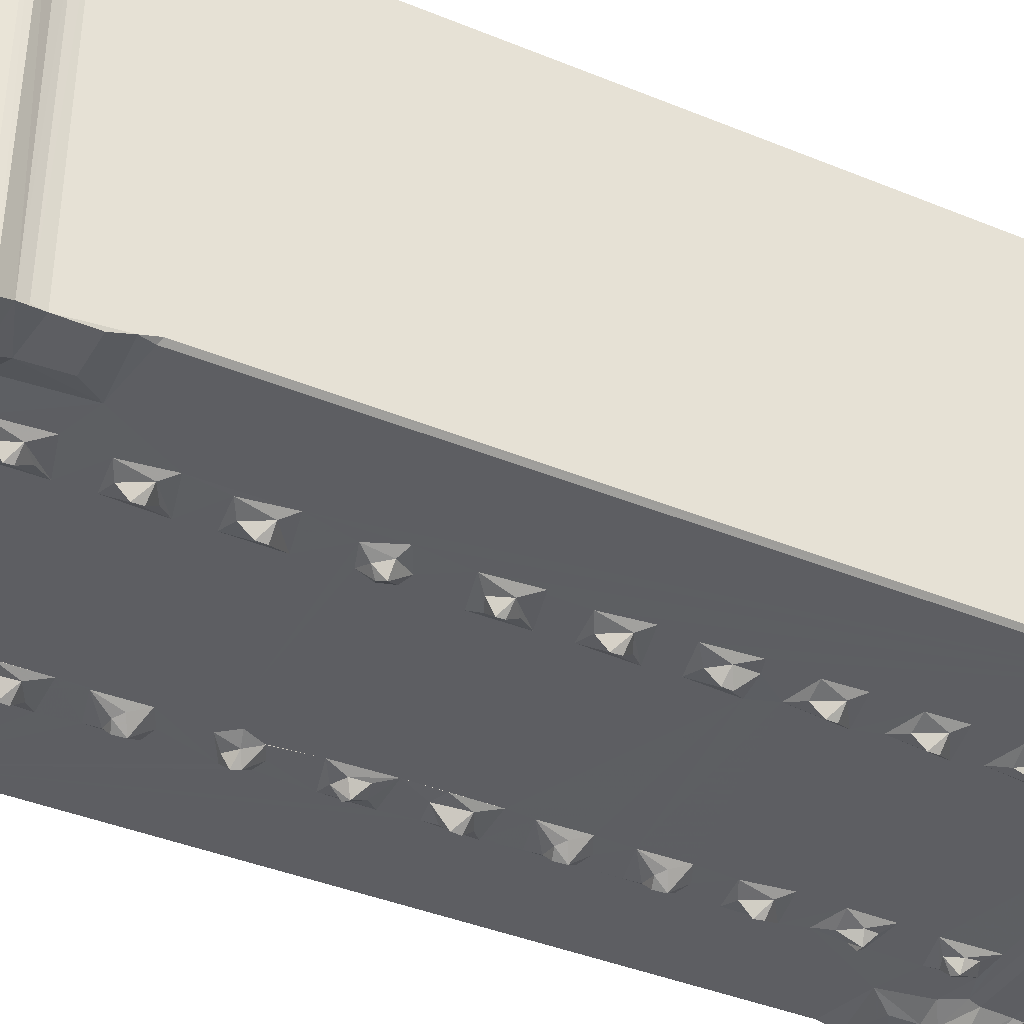
<metadata>
{"format":"obj","ext":"obj","renderer":"f3d","projection":"perspective","resolution":1024,"background":"white","views":[{"elev":-39.4,"azim":-117.2,"up":"+Y"}]}
</metadata>
<code>
v -0.1465 -0.03345 -0.3026
v -0.1441 -0.03022 -0.3043
v -0.1465 -0.03379 -0.2865
v -0.1064 -0.03344 -0.3025
v -0.1483 -0.03075 -0.2733
v -0.1483 -0.03566 -0.2684
v -0.1074 -0.03388 -0.2862
v -0.1004 -0.02927 -0.3043
v -0.1065 -0.03567 -0.2685
v -0.1434 -0.03009 -0.2596
v -0.1416 -0.02763 -0.2541
v -0.1403 -0.02755 -0.2471
v -0.1403 -0.0243 -0.2157
v -0.1397 -0.02725 -0.2268
v -0.1146 -0.03123 -0.2607
v -0.1139 -0.02772 -0.2497
v -0.1036 -0.02714 -0.2603
v -0.1018 -0.02358 -0.2126
v -0.115 -0.02738 -0.2271
v -0.1465 0.1937 -0.2865
v -0.09076 -0.02315 -0.3043
v -0.1403 -0.02161 -0.2065
v -0.1481 0.195 -0.2678
v -0.1465 0.1935 -0.3024
v -0.1441 0.19 -0.3043
v -0.1483 0.1909 -0.2733
v -0.1403 0.1865 -0.2471
v -0.0879 -0.02554 -0.3027
v -0.09787 -0.02858 -0.2848
v -0.087 -0.02563 -0.286
v -0.09015 -0.02767 -0.2708
v -0.08746 -0.02729 -0.2686
v -0.08978 -0.0241 -0.2601
v -0.06776 -0.03321 -0.2354
v -0.06927 -0.02633 -0.2405
v -0.07428 -0.02704 -0.2303
v -0.0677 -0.03282 -0.231
v -0.06395 -0.02674 -0.2228
v -0.05965 -0.02603 -0.236
v 0.09702 -0.02314 -0.3043
v 0.08473 -0.02555 -0.3027
v 0.0836 -0.02562 -0.2865
v 0.08569 -0.02708 -0.2683
v -0.0985 -0.02343 -0.2537
v -0.07752 -0.02358 -0.2475
v -0.07981 -0.02357 -0.2201
v -0.05521 -0.02362 -0.2415
v -0.05542 -0.02355 -0.2135
v 0.05371 -0.02355 -0.2476
v 0.05251 -0.02355 -0.17
v -0.1376 -0.02355 -0.2078
v -0.1376 -0.02356 0.2157
v -0.07999 -0.02355 -0.1281
v -0.08092 -0.02357 -0.0852
v -0.07355 -0.02356 -0.1028
v -0.07759 -0.02355 -0.05726
v -0.1403 -0.02171 0.2227
v -0.1403 0.1865 0.2514
v -0.06771 -0.03286 -0.1881
v -0.06765 -0.02649 -0.1945
v -0.07483 -0.02643 -0.1817
v -0.06781 -0.03271 -0.1825
v -0.07675 -0.02373 -0.199
v -0.06074 -0.02692 -0.1845
v -0.06315 -0.02643 -0.1755
v -0.06782 -0.03274 -0.1407
v -0.06765 -0.02646 -0.1479
v -0.07471 -0.02651 -0.1353
v -0.06775 -0.03282 -0.1353
v -0.07675 -0.02366 -0.1532
v -0.06113 -0.02723 -0.1337
v -0.05587 -0.02358 -0.1222
v -0.06892 -0.03339 -0.0891
v -0.06871 -0.02733 -0.09576
v -0.07426 -0.02654 -0.08847
v -0.06494 -0.03135 -0.09212
v -0.06559 -0.02364 -0.07729
v -0.05491 -0.02359 -0.08783
v -0.05914 -0.02361 -0.09792
v -0.05739 -0.02358 -0.07967
v -0.06776 -0.03321 -0.04504
v -0.06927 -0.02633 -0.05018
v -0.07428 -0.02704 -0.03999
v -0.0677 -0.03282 -0.0407
v -0.06396 -0.02674 -0.03247
v -0.05965 -0.02603 -0.04565
v -0.07994 -0.02356 -0.1742
v -0.05598 -0.02357 -0.1963
v -0.05484 -0.02355 -0.1676
v -0.05592 -0.02356 -0.1504
v 0.05293 -0.02356 -0.1296
v -0.05507 -0.02357 -0.05125
v -0.07981 -0.02357 -0.02982
v -0.07695 -0.0236 -0.008996
v -0.05543 -0.02356 -0.02322
v -0.06765 -0.02649 -0.004116
v -0.05595 -0.02356 -0.006031
v 0.05371 -0.02355 -0.0573
v 0.05766 -0.02357 -0.1029
v 0.05251 -0.02355 0.02039
v -0.07773 -0.02355 0.03466
v -0.07882 -0.02357 0.08717
v -0.07887 -0.02356 0.1331
v -0.07997 -0.02356 0.1081
v -0.07902 -0.02356 0.1791
v -0.06771 -0.03286 0.002288
v -0.07482 -0.02643 0.008677
v -0.06781 -0.03271 0.007825
v -0.06315 -0.02643 0.01479
v -0.06074 -0.02691 0.005884
v -0.06782 -0.03274 0.04959
v -0.06765 -0.02646 0.04243
v -0.07485 -0.02663 0.05078
v -0.06775 -0.03282 0.05508
v -0.06113 -0.02724 0.05662
v -0.07174 -0.02403 0.06505
v -0.06782 -0.03278 0.09513
v -0.06767 -0.02646 0.0882
v -0.07473 -0.0265 0.1009
v -0.06777 -0.03278 0.1007
v -0.06118 -0.02725 0.1024
v -0.05581 -0.02356 0.114
v -0.06779 -0.03279 0.1407
v -0.06769 -0.02646 0.134
v -0.07472 -0.0265 0.1468
v -0.06779 -0.03275 0.1463
v -0.05579 -0.02357 0.1598
v -0.06125 -0.02728 0.1481
v -0.0694 -0.03334 0.1921
v -0.0746 -0.02661 0.1928
v -0.06535 -0.03284 0.1923
v -0.06668 -0.02666 0.1813
v -0.06568 -0.02381 0.2044
v -0.06177 -0.02747 0.1896
v -0.05591 -0.0236 0.202
v -0.07991 -0.02358 0.01611
v -0.07995 -0.02357 0.06221
v -0.05486 -0.02356 0.02272
v -0.05593 -0.02356 0.03989
v -0.05425 -0.02355 0.06738
v -0.05925 -0.02358 0.08156
v 0.05297 -0.02359 0.06069
v 0.05367 -0.02355 0.08049
v -0.07995 -0.02357 0.154
v -0.05932 -0.02358 0.1274
v -0.07996 -0.02357 0.2002
v -0.05925 -0.02357 0.1731
v 0.05443 -0.02358 0.1286
v 0.053 -0.02359 0.1066
v 0.05134 -0.02355 0.1543
v 0.05233 -0.02357 0.1791
v -0.05452 -0.02358 0.2543
v -0.1398 -0.02736 0.2354
v -0.1403 -0.02752 0.2518
v -0.1437 -0.0309 0.261
v -0.1154 -0.0274 0.2357
v -0.1036 -0.02367 0.2232
v -0.1125 -0.02878 0.2571
v -0.103 -0.02382 0.2536
v -0.1483 -0.03554 0.2678
v -0.149 -0.03051 0.2905
v -0.1479 -0.03501 0.2931
v -0.1483 -0.02421 0.2855
v -0.1453 -0.03394 0.2945
v -0.1396 -0.03025 0.2957
v -0.1069 -0.03555 0.2676
v -0.1065 -0.03493 0.2796
v -0.1058 -0.03497 0.2929
v -0.1078 -0.02952 0.2957
v -0.1433 0.188 0.2602
v -0.1483 0.1953 0.2677
v -0.1487 0.1938 0.2925
v -0.08973 -0.01854 0.2957
v -0.1395 0.19 0.2957
v -0.1483 0.1937 0.2854
v -0.06967 -0.03354 0.2398
v -0.07394 -0.02634 0.2363
v -0.06564 -0.03221 0.2383
v -0.0661 -0.02639 0.2322
v -0.07443 -0.02578 0.247
v -0.06355 -0.02651 0.2503
v -0.05514 -0.02362 0.2364
v -0.09065 -0.02739 0.2673
v -0.08756 -0.02493 0.2612
v -0.09108 -0.02786 0.29
v -0.09245 -0.02657 0.2938
v -0.0783 -0.02395 0.2572
v 0.0878 -0.02742 0.2675
v 0.05258 -0.02382 0.2564
v 0.0891 -0.02815 0.2906
v 0.09275 -0.0273 0.293
v 0.0877 -0.02515 0.2619
v 0.08915 -0.02742 0.2854
v 0.09686 -0.02098 0.2957
v -0.07755 -0.02357 0.225
v -0.1437 0.1881 -0.2605
v -0.1414 0.1885 -0.2538
v -0.1446 0.1953 -0.2733
v -0.1371 0.1904 -0.2596
v -0.1376 0.1875 -0.2471
v 0.1341 0.1875 -0.2491
v 0.1406 0.19 -0.3043
v 0.1431 0.193 -0.3027
v 0.1406 0.1937 -0.299
v 0.1431 0.1937 -0.2864
v 0.1417 0.1953 -0.2734
v 0.1399 0.1904 -0.2597
v 0.1447 0.1951 -0.2678
v -0.1376 0.1875 0.2517
v -0.146 0.1939 0.2942
v -0.1389 0.1902 0.2598
v -0.1455 0.1949 0.2761
v -0.1447 0.1948 0.2902
v 0.1362 0.19 0.2957
v 0.1416 0.1954 0.272
v 0.1396 0.1908 0.2611
v 0.1418 0.1947 0.2903
v 0.1361 0.1947 0.2777
v 0.08821 -0.02732 -0.2742
v 0.09616 -0.02395 -0.2591
v 0.09585 -0.02882 -0.3034
v 0.1037 -0.03367 -0.3022
v 0.1043 -0.03385 -0.2859
v 0.1025 -0.03579 -0.2686
v 0.0959 -0.03168 -0.2692
v 0.06232 -0.03344 -0.2328
v 0.05762 -0.02632 -0.2361
v 0.06641 -0.03226 -0.2345
v 0.06552 -0.0264 -0.2403
v 0.05754 -0.02602 -0.2258
v 0.06782 -0.02678 -0.2229
v 0.07596 -0.02373 -0.2359
v 0.1077 -0.03042 -0.2594
v 0.05253 -0.02356 -0.216
v 0.09744 -0.02351 -0.2538
v 0.07686 -0.02355 -0.2149
v 0.09928 -0.02364 -0.2101
v 0.1406 -0.03022 -0.3043
v 0.1431 -0.03344 -0.3026
v 0.1431 -0.03383 -0.2863
v 0.1448 -0.03547 -0.2682
v 0.1449 -0.03375 -0.2733
v 0.1114 -0.0278 -0.2498
v 0.1343 -0.03011 -0.2587
v 0.1365 -0.02758 -0.2201
v 0.1369 -0.0273 -0.2477
v 0.1111 -0.02763 -0.2201
v 0.1393 -0.0268 -0.2584
v 0.1369 -0.02165 -0.2058
v 0.1448 0.1911 -0.2735
v 0.1382 0.1836 -0.2542
v 0.1369 0.1865 -0.2472
v 0.06466 -0.03284 -0.188
v 0.06165 -0.02383 -0.199
v 0.05684 -0.02636 -0.1816
v 0.05256 -0.02366 -0.1949
v 0.06536 -0.0327 -0.1825
v 0.07174 -0.02604 -0.1896
v 0.06864 -0.02648 -0.1756
v 0.06104 -0.02834 -0.1434
v 0.05694 -0.02664 -0.1393
v 0.06447 -0.03279 -0.1353
v 0.06693 -0.03124 -0.1413
v 0.07174 -0.02599 -0.1431
v 0.06563 -0.02364 -0.1234
v 0.07545 -0.02358 -0.126
v 0.06547 -0.03283 -0.09229
v 0.05819 -0.02722 -0.09112
v 0.06395 -0.03256 -0.0879
v 0.06545 -0.02653 -0.09651
v 0.05592 -0.02376 -0.0817
v 0.06556 -0.0236 -0.07723
v 0.07605 -0.02359 -0.09297
v 0.07377 -0.02369 -0.07975
v 0.06231 -0.03344 -0.04246
v 0.05762 -0.02632 -0.04575
v 0.06641 -0.03226 -0.04418
v 0.06552 -0.0264 -0.05001
v 0.05754 -0.02602 -0.03549
v 0.06782 -0.02678 -0.03257
v 0.07256 -0.02605 -0.0411
v 0.05367 -0.02357 -0.1557
v 0.07529 -0.02358 -0.1961
v 0.07697 -0.02355 -0.169
v 0.07534 -0.02358 -0.1502
v 0.1342 -0.02355 -0.2057
v 0.05016 -0.02355 -0.0937
v 0.05254 -0.02356 -0.02563
v 0.05252 -0.02364 -0.004621
v 0.07623 -0.02356 -0.05098
v 0.07665 -0.02355 -0.02454
v 0.06166 -0.02395 -0.008438
v 0.07533 -0.02356 -0.005808
v 0.07173 -0.02604 0.0007274
v 0.1369 0.1831 0.2516
v 0.06466 -0.03284 0.00235
v 0.05685 -0.02636 0.00875
v 0.06536 -0.0327 0.007861
v 0.06864 -0.02648 0.01472
v 0.06104 -0.02834 0.0469
v 0.05694 -0.02665 0.05103
v 0.06447 -0.03279 0.05509
v 0.06693 -0.03124 0.04901
v 0.07174 -0.02599 0.04719
v 0.06563 -0.02364 0.0669
v 0.07548 -0.02356 0.06433
v 0.06104 -0.02841 0.09268
v 0.05698 -0.02666 0.09681
v 0.06449 -0.03277 0.1007
v 0.06693 -0.03129 0.09464
v 0.07177 -0.026 0.09303
v 0.06567 -0.02363 0.1128
v 0.07547 -0.02357 0.1102
v 0.06485 -0.03302 0.141
v 0.06415 -0.02644 0.134
v 0.05695 -0.02643 0.1467
v 0.06417 -0.03266 0.1463
v 0.07566 -0.02356 0.1599
v 0.07036 -0.02745 0.148
v 0.06262 -0.03322 0.1922
v 0.05769 -0.02718 0.1906
v 0.06663 -0.03287 0.1921
v 0.06507 -0.02663 0.1812
v 0.06025 -0.02575 0.1994
v 0.0696 -0.02776 0.1895
v 0.07539 -0.02361 0.2022
v 0.05368 -0.02357 0.03464
v 0.07697 -0.02355 0.0213
v 0.07535 -0.02358 0.04011
v 0.07529 -0.02359 0.08611
v 0.05368 -0.02355 0.2249
v 0.05256 -0.02358 0.2041
v 0.07536 -0.02356 0.132
v 0.07213 -0.02358 0.1733
v 0.1005 -0.02366 0.2221
v 0.1342 -0.02355 0.2137
v 0.1369 -0.02174 0.2237
v 0.0623 -0.03345 0.2399
v 0.06229 -0.02633 0.2322
v 0.0578 -0.02726 0.2401
v 0.06641 -0.03226 0.2381
v 0.0589 -0.02585 0.2487
v 0.07265 -0.02428 0.2564
v 0.07188 -0.02609 0.2367
v 0.1075 -0.02932 0.2585
v 0.1036 -0.03582 0.2682
v 0.1029 -0.03479 0.2789
v 0.1027 -0.03488 0.2936
v 0.1062 -0.02754 0.2957
v 0.07618 -0.02358 0.2313
v 0.09651 -0.02356 0.2513
v 0.1117 -0.02761 0.2522
v 0.1383 -0.03013 0.2956
v 0.1116 -0.02749 0.2361
v 0.1367 -0.02539 0.2275
v 0.1369 -0.02799 0.2514
v 0.1378 -0.03006 0.2591
v 0.1405 -0.02426 0.2614
v 0.1423 -0.03578 0.2684
v 0.1446 -0.03481 0.2931
v 0.1449 -0.03382 0.2676
v 0.1456 -0.03046 0.2905
v 0.1448 -0.02417 0.2854
v 0.1396 0.182 0.2598
v 0.1449 0.1936 0.2857
v 0.1456 0.1931 0.292
v 0.1423 0.1938 0.2943
v 0.1342 0.1875 0.2515
v 0.1366 0.1866 0.2446
v 0.1449 0.1954 0.2677
f 1 2 4
f 3 6 5
f 1 7 3
f 4 2 8
f 1 4 7
f 3 7 6
f 6 7 9
f 11 10 12
f 12 14 13
f 6 15 10
f 10 15 16
f 6 9 15
f 10 16 12
f 15 9 17
f 15 17 16
f 12 19 14
f 12 16 19
f 14 18 13
f 14 19 18
f 16 18 19
f 1 3 20
f 3 5 20
f 8 2 21
f 6 10 23
f 13 22 12
f 1 25 2
f 2 25 21
f 5 6 26
f 11 12 27
f 12 22 27
f 8 21 28
f 8 30 29
f 8 28 30
f 4 29 7
f 4 8 29
f 7 29 9
f 29 31 9
f 29 30 31
f 17 31 33
f 9 31 17
f 31 32 33
f 34 36 35
f 34 37 36
f 37 38 36
f 35 39 34
f 34 39 37
f 37 39 38
f 28 21 40
f 28 40 41
f 28 41 30
f 32 43 33
f 17 44 16
f 17 33 44
f 16 44 18
f 44 45 18
f 18 45 46
f 44 47 45
f 45 39 35
f 45 47 39
f 45 36 46
f 45 35 36
f 36 48 46
f 36 38 48
f 39 48 38
f 39 47 48
f 44 49 47
f 47 49 48
f 48 49 50
f 13 51 22
f 13 18 51
f 22 51 52
f 51 53 52
f 18 53 51
f 53 55 54
f 53 54 52
f 52 54 56
f 22 52 57
f 59 61 60
f 60 61 63
f 59 60 64
f 59 62 61
f 62 65 61
f 59 64 62
f 64 65 62
f 66 68 67
f 66 69 68
f 67 68 70
f 66 71 69
f 66 67 71
f 69 72 68
f 69 71 72
f 73 75 74
f 73 74 76
f 74 75 55
f 73 77 75
f 76 79 78
f 74 79 76
f 76 80 73
f 76 78 80
f 73 80 77
f 81 83 82
f 81 84 83
f 84 85 83
f 82 86 81
f 81 86 84
f 84 86 85
f 18 46 63
f 18 63 87
f 46 48 63
f 48 88 63
f 63 88 60
f 60 88 64
f 87 63 61
f 61 89 87
f 61 65 89
f 87 89 70
f 64 88 89
f 64 89 65
f 18 87 53
f 87 70 53
f 53 70 68
f 89 90 70
f 70 90 67
f 67 90 71
f 71 90 72
f 68 72 53
f 53 72 55
f 48 50 88
f 88 50 89
f 50 91 89
f 90 91 72
f 89 91 90
f 54 55 75
f 55 79 74
f 54 77 56
f 75 77 54
f 77 80 56
f 80 92 56
f 56 93 94
f 56 94 52
f 56 83 93
f 56 82 83
f 56 86 82
f 56 92 86
f 86 95 85
f 86 92 95
f 83 95 93
f 83 85 95
f 93 95 94
f 95 97 94
f 94 97 96
f 78 79 80
f 55 99 79
f 79 99 98
f 79 98 80
f 92 80 98
f 92 98 95
f 95 98 100
f 95 100 97
f 52 104 103
f 52 102 104
f 52 103 105
f 57 58 22
f 106 107 96
f 106 108 107
f 96 107 94
f 108 109 107
f 106 110 108
f 106 96 110
f 110 109 108
f 111 113 112
f 111 112 115
f 111 114 113
f 113 114 116
f 111 115 114
f 114 115 116
f 117 119 118
f 117 120 119
f 118 119 102
f 117 121 120
f 117 118 121
f 120 122 119
f 120 121 122
f 123 125 124
f 124 125 103
f 123 126 125
f 126 127 125
f 123 124 128
f 123 128 126
f 126 128 127
f 132 130 105
f 132 129 130
f 129 133 130
f 131 129 134
f 132 134 129
f 134 135 131
f 129 135 133
f 129 131 135
f 52 94 101
f 94 136 101
f 136 94 107
f 107 138 136
f 107 109 138
f 96 97 110
f 110 97 138
f 110 138 109
f 136 138 101
f 101 113 137
f 101 112 113
f 138 139 101
f 101 139 112
f 112 139 115
f 52 101 137
f 52 137 102
f 137 113 116
f 115 139 140
f 115 140 116
f 116 140 141
f 102 137 141
f 141 118 102
f 104 102 119
f 137 116 141
f 118 141 121
f 121 141 122
f 138 97 100
f 138 100 139
f 139 100 140
f 100 142 140
f 140 143 141
f 103 144 105
f 119 122 104
f 104 122 103
f 103 122 145
f 145 124 103
f 144 103 125
f 124 145 128
f 128 145 127
f 105 146 52
f 125 127 144
f 105 144 147
f 147 132 105
f 144 127 147
f 146 105 130
f 130 133 146
f 132 147 134
f 134 147 135
f 122 148 145
f 141 149 122
f 145 150 127
f 127 151 147
f 147 152 135
f 153 57 52
f 153 154 57
f 153 52 157
f 153 157 156
f 154 158 155
f 153 158 154
f 153 156 158
f 156 159 158
f 156 157 159
f 160 162 161
f 160 161 163
f 155 158 160
f 158 166 160
f 160 166 167
f 160 168 162
f 160 167 168
f 164 169 165
f 162 168 164
f 164 168 169
f 57 154 58
f 154 155 170
f 160 163 171
f 162 164 172
f 161 162 172
f 165 169 174
f 154 170 58
f 171 163 175
f 155 160 171
f 163 161 175
f 155 171 170
f 176 179 178
f 176 177 179
f 176 180 177
f 180 176 181
f 178 179 182
f 178 181 176
f 178 182 181
f 166 158 183
f 158 159 183
f 183 159 184
f 166 185 167
f 166 183 185
f 168 186 169
f 167 185 168
f 168 185 186
f 184 187 152
f 184 188 183
f 184 152 189
f 185 190 186
f 190 191 186
f 184 192 188
f 184 189 192
f 183 193 185
f 185 193 190
f 191 194 186
f 52 195 157
f 52 146 195
f 157 195 187
f 157 187 159
f 159 187 184
f 146 133 195
f 195 179 177
f 133 135 195
f 195 135 182
f 195 182 179
f 195 177 187
f 187 177 180
f 180 181 187
f 182 152 181
f 181 152 187
f 169 186 173
f 169 173 174
f 135 152 182
f 186 194 173
f 1 24 25
f 1 20 24
f 20 5 26
f 26 6 23
f 23 10 196
f 10 11 197
f 10 197 196
f 11 27 197
f 20 23 198
f 20 26 23
f 196 197 199
f 196 199 23
f 197 27 200
f 21 25 40
f 25 202 40
f 25 24 203
f 25 203 202
f 24 20 204
f 204 20 205
f 20 198 205
f 198 23 206
f 203 24 204
f 199 197 207
f 199 207 23
f 197 200 201
f 207 208 23
f 27 22 58
f 27 209 200
f 200 209 201
f 27 58 209
f 172 164 210
f 164 165 210
f 175 161 172
f 210 165 174
f 58 211 209
f 58 170 211
f 171 175 212
f 175 213 212
f 170 171 211
f 175 172 213
f 213 172 210
f 174 173 214
f 174 214 210
f 171 212 215
f 211 171 216
f 213 210 217
f 215 212 218
f 212 213 218
f 218 213 217
f 30 41 42
f 42 219 30
f 30 219 31
f 31 43 32
f 31 219 43
f 43 220 33
f 41 40 221
f 41 221 42
f 42 221 219
f 221 223 219
f 222 223 221
f 219 223 225
f 219 225 43
f 224 225 223
f 226 229 228
f 226 227 229
f 226 230 227
f 230 226 231
f 228 229 232
f 228 231 226
f 228 232 231
f 43 225 220
f 224 233 225
f 225 233 220
f 33 220 44
f 49 234 50
f 220 235 44
f 44 235 49
f 49 229 227
f 235 232 49
f 49 232 229
f 49 227 234
f 234 227 230
f 230 231 234
f 232 236 231
f 231 236 234
f 232 237 236
f 232 235 237
f 222 221 238
f 221 40 238
f 222 239 240
f 222 238 239
f 222 240 223
f 223 240 224
f 240 241 224
f 240 242 241
f 233 235 220
f 233 243 235
f 235 243 237
f 224 244 233
f 241 244 224
f 233 244 243
f 243 244 246
f 243 246 245
f 237 243 247
f 243 245 247
f 247 245 237
f 244 241 248
f 244 248 246
f 240 205 242
f 246 249 245
f 248 241 208
f 240 239 205
f 205 250 242
f 248 207 251
f 248 251 246
f 251 252 246
f 248 208 207
f 246 252 249
f 253 255 254
f 254 255 256
f 253 258 257
f 253 254 258
f 253 257 255
f 257 259 255
f 257 258 259
f 260 263 262
f 260 262 261
f 263 260 264
f 262 265 91
f 261 262 91
f 263 266 262
f 263 264 266
f 262 266 265
f 267 269 268
f 267 268 270
f 268 99 270
f 269 272 271
f 268 269 271
f 267 270 273
f 267 274 269
f 267 273 274
f 269 274 272
f 275 278 277
f 275 276 278
f 275 279 276
f 279 275 280
f 277 278 281
f 277 280 275
f 277 281 280
f 234 256 50
f 72 273 55
f 72 91 273
f 50 282 91
f 234 254 256
f 234 283 254
f 234 236 283
f 254 283 258
f 50 256 255
f 255 259 50
f 258 283 284
f 258 284 259
f 259 284 50
f 50 284 285
f 236 237 283
f 284 286 285
f 283 286 284
f 283 237 286
f 282 260 261
f 282 261 91
f 50 285 282
f 282 264 260
f 282 285 264
f 264 285 266
f 91 265 273
f 265 266 273
f 285 286 266
f 55 273 99
f 99 287 271
f 99 271 98
f 98 288 100
f 100 288 289
f 287 99 268
f 287 268 271
f 99 273 270
f 271 272 98
f 272 274 290
f 272 290 98
f 273 286 274
f 274 286 290
f 98 276 288
f 98 278 276
f 288 276 279
f 98 290 278
f 278 290 281
f 281 291 280
f 281 290 291
f 279 280 288
f 288 292 289
f 280 291 288
f 288 291 293
f 288 293 292
f 292 293 294
f 237 245 286
f 245 249 286
f 266 286 273
f 290 286 291
f 293 291 286
f 249 252 295
f 296 297 292
f 296 298 297
f 292 297 289
f 298 299 297
f 296 294 298
f 296 292 294
f 298 294 299
f 300 303 302
f 303 300 304
f 300 302 301
f 302 305 142
f 301 302 142
f 303 306 302
f 303 304 306
f 302 306 305
f 307 310 309
f 307 309 308
f 310 307 311
f 309 312 149
f 308 309 149
f 310 313 309
f 310 311 313
f 309 313 312
f 314 316 315
f 315 316 148
f 314 317 316
f 317 318 316
f 314 315 319
f 314 319 317
f 317 319 318
f 323 321 151
f 323 320 321
f 321 320 324
f 322 320 325
f 323 325 320
f 325 326 322
f 320 326 324
f 320 322 326
f 100 327 142
f 141 143 149
f 140 142 143
f 100 289 297
f 297 299 100
f 294 293 328
f 294 328 299
f 299 328 100
f 327 301 142
f 327 300 301
f 100 328 327
f 327 328 329
f 327 304 300
f 327 329 304
f 293 306 328
f 328 306 329
f 304 329 306
f 142 305 143
f 143 307 308
f 143 308 149
f 305 330 143
f 143 311 307
f 143 330 311
f 305 306 330
f 311 330 313
f 330 306 313
f 145 148 150
f 122 149 148
f 127 150 151
f 147 151 331
f 151 332 331
f 149 312 148
f 312 333 148
f 312 313 333
f 150 148 316
f 148 333 315
f 315 333 319
f 319 333 318
f 316 318 150
f 150 318 151
f 151 318 334
f 334 323 151
f 332 151 321
f 332 321 324
f 323 334 325
f 325 334 326
f 324 326 332
f 326 334 335
f 293 286 306
f 286 336 306
f 286 249 336
f 313 306 336
f 249 295 337
f 313 336 333
f 333 336 318
f 336 249 337
f 318 336 334
f 334 336 335
f 183 188 193
f 338 340 339
f 338 339 341
f 338 342 340
f 339 344 341
f 341 343 338
f 341 344 343
f 342 338 343
f 192 189 343
f 188 192 345
f 345 346 188
f 188 346 193
f 346 347 193
f 191 349 194
f 347 190 193
f 347 348 190
f 348 349 191
f 348 191 190
f 147 331 152
f 331 189 152
f 332 350 331
f 332 326 350
f 331 344 339
f 331 350 344
f 331 340 189
f 331 339 340
f 189 340 342
f 342 343 189
f 344 350 343
f 350 326 335
f 350 351 343
f 351 192 343
f 350 335 351
f 335 352 351
f 351 345 192
f 351 352 345
f 194 353 173
f 354 335 355
f 335 354 352
f 354 355 356
f 352 357 345
f 354 356 352
f 352 356 357
f 356 358 357
f 345 359 346
f 345 357 359
f 346 359 347
f 347 360 348
f 347 359 360
f 348 353 349
f 348 360 353
f 359 357 361
f 357 358 361
f 361 362 360
f 359 361 360
f 361 363 362
f 335 336 355
f 336 337 355
f 355 337 356
f 337 295 356
f 356 364 358
f 349 353 194
f 363 365 362
f 356 295 364
f 365 366 362
f 362 366 360
f 353 360 367
f 238 40 202
f 207 197 201
f 206 23 208
f 242 208 241
f 238 203 239
f 239 203 205
f 238 202 203
f 242 250 208
f 198 206 205
f 204 205 203
f 250 205 208
f 205 206 208
f 251 207 252
f 201 252 207
f 209 368 201
f 201 368 252
f 295 252 369
f 368 369 252
f 209 211 368
f 216 171 370
f 171 215 370
f 217 210 367
f 214 367 210
f 368 211 216
f 358 370 361
f 358 364 370
f 173 353 214
f 353 367 214
f 367 360 366
f 295 216 364
f 361 365 363
f 361 370 365
f 295 369 216
f 368 216 369
f 218 217 215
f 364 216 370
f 215 365 370
f 215 217 365
f 217 366 365
f 217 367 366

</code>
